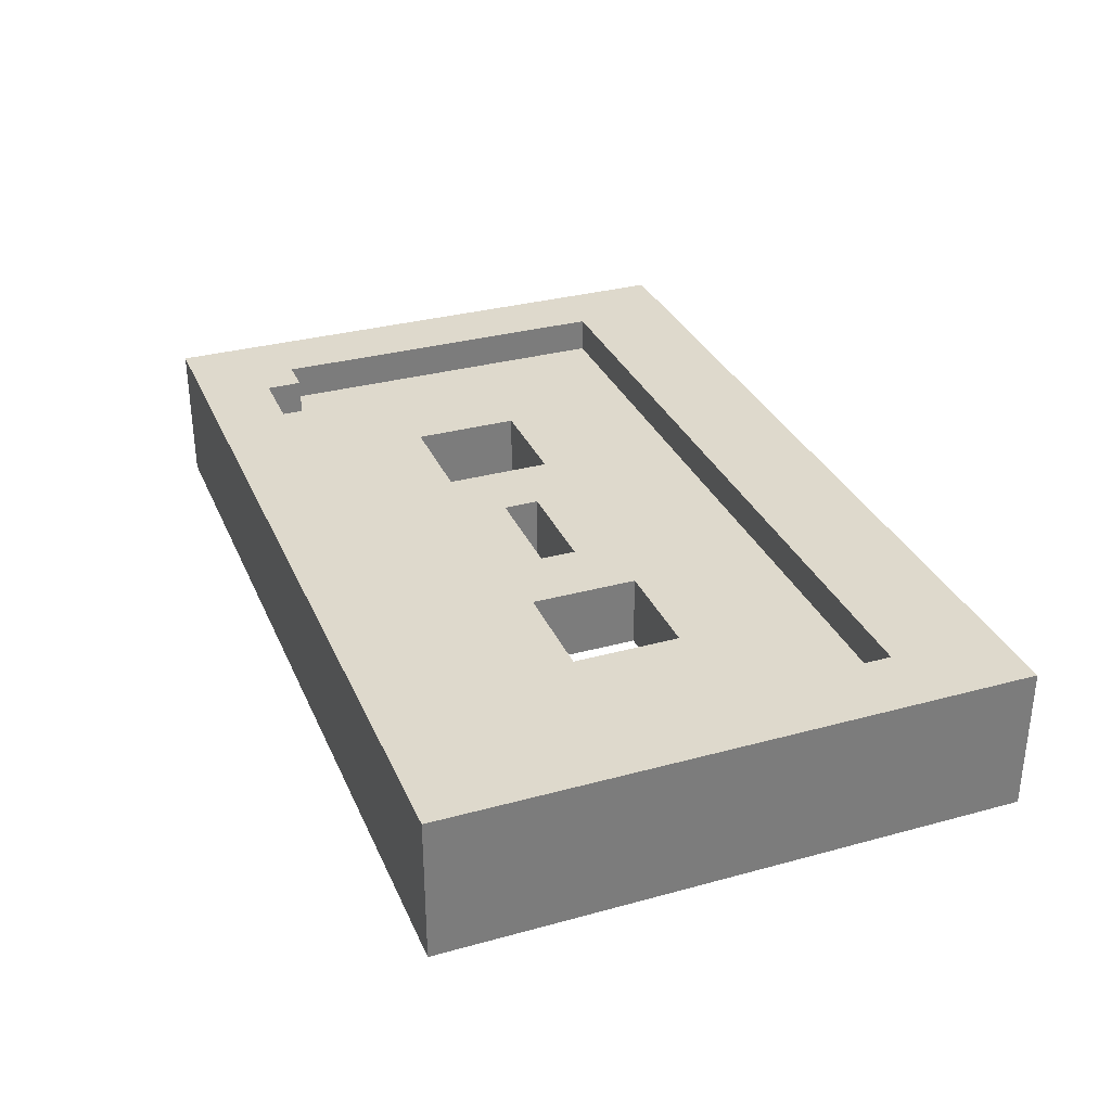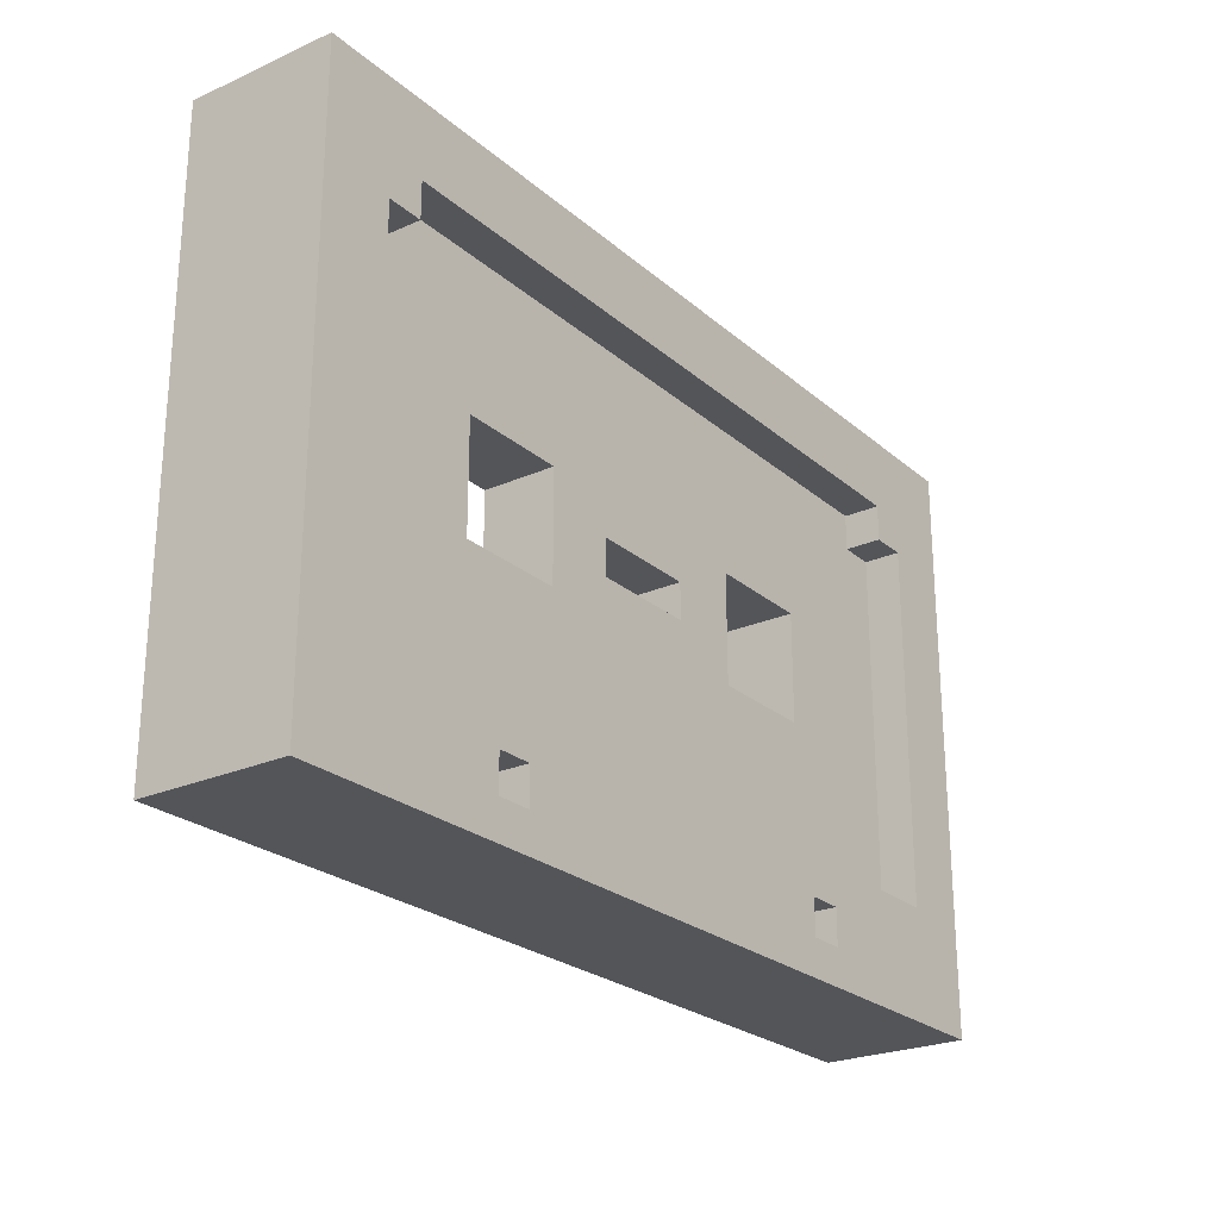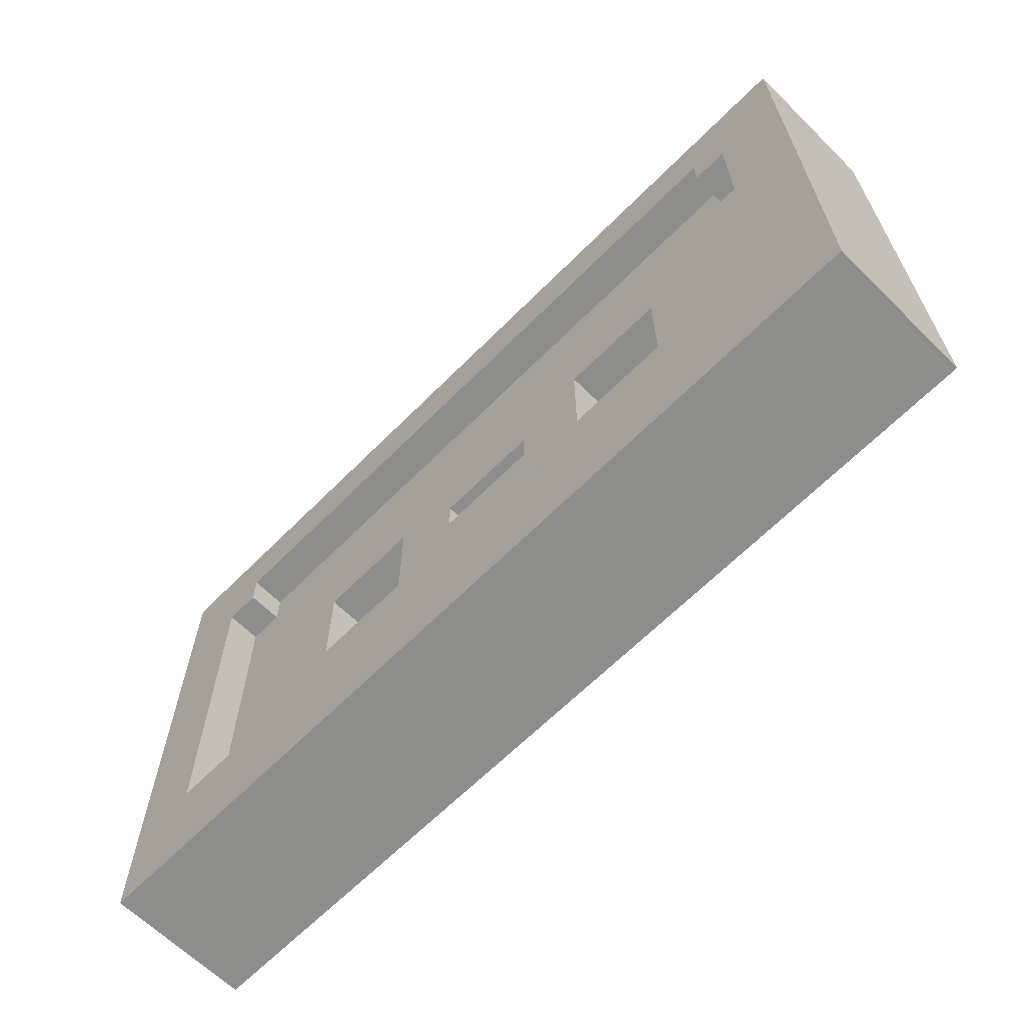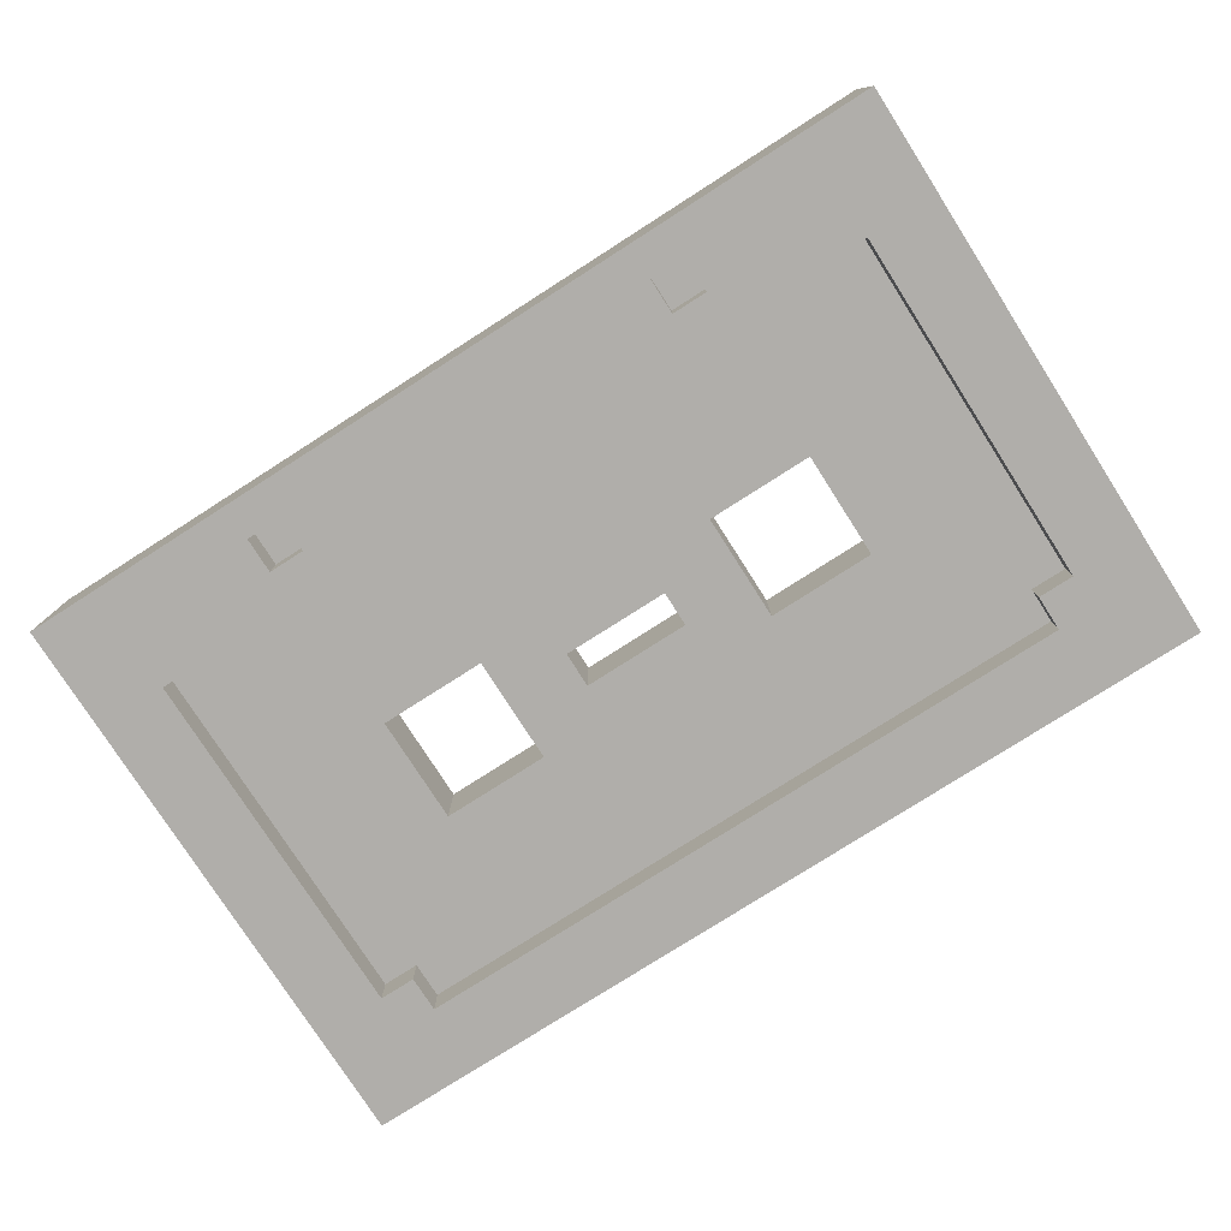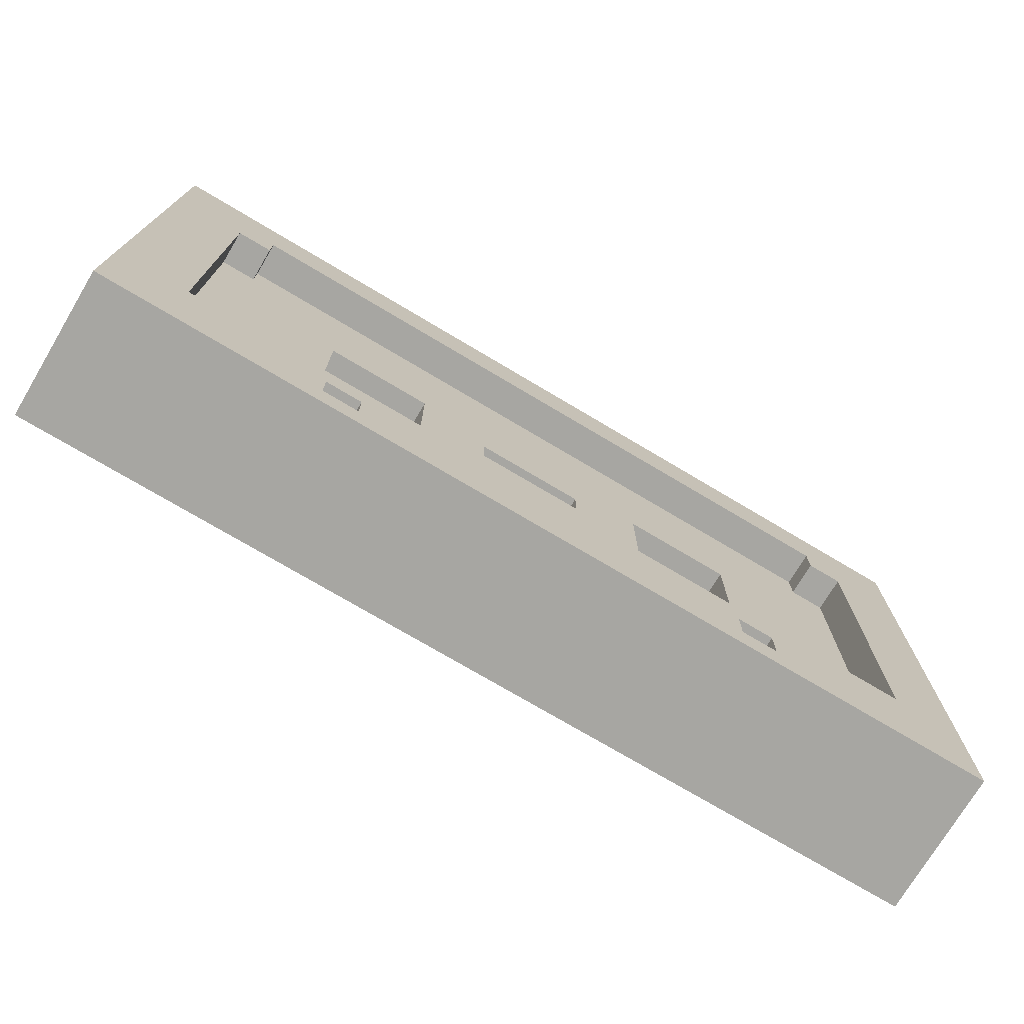
<metadata>
{"format":"obj","ext":"obj","renderer":"f3d","projection":"perspective","resolution":1024,"background":"white","views":[{"elev":32.0,"azim":-111.0,"up":"+Z"},{"elev":-24.4,"azim":126.1,"up":"+Y"},{"elev":-64.5,"azim":45.3,"up":"+Y"},{"elev":-77.8,"azim":32.6,"up":"+Z"},{"elev":-74.0,"azim":149.2,"up":"+Y"}]}
</metadata>
<code>
o
v 1.1 2 0.3
v -1.4 2 0.3
v 1.1 2 -0.1
v -1.4 2 -0.1
v 0 1.2 0.2
v -0.3 1.2 0.2
v 0 1.2 0.1
v -0.3 1.2 0.1
v 0 1.2 0
v -0.3 1.2 0
v 0.5 1.1 0.2
v 0.2 1.1 0.2
v -0.5 1.1 0.2
v -0.8 1.1 0.2
v 0.5 1.1 0.1
v 0.2 1.1 0.1
v -0.5 1.1 0.1
v -0.8 1.1 0.1
v 0.5 1.1 0
v 0.2 1.1 0
v -0.5 1.1 0
v -0.8 1.1 0
v 0.9 0.7 0.3
v 0.6 0.7 0.3
v -0.9 0.7 0.3
v -1.2 0.7 0.3
v 0.9 0.7 0.2
v 0.6 0.7 0.2
v -0.9 0.7 0.2
v -1.2 0.7 0.2
v 0.9 0.7 0
v 0.6 0.7 0
v -0.9 0.7 0
v -1.2 0.7 0
v 0.9 0.7 -0.1
v 0.6 0.7 -0.1
v -0.9 0.7 -0.1
v -1.2 0.7 -0.1
v 0.5 0.5 0
v 0.4 0.5 0
v -0.7 0.5 0
v -0.8 0.5 0
v 0.5 0.5 -0.1
v 0.4 0.5 -0.1
v -0.7 0.5 -0.1
v -0.8 0.5 -0.1
v 0.8 1.8 0.3
v -1.1 1.8 0.3
v 0.8 1.8 0.2
v -1.1 1.8 0.2
v 0.8 1.8 0
v -1.1 1.8 0
v 0.8 1.8 -0.1
v -1.1 1.8 -0.1
v 0.9 1.7 0.3
v 0.8 1.7 0.3
v -1.1 1.7 0.3
v -1.2 1.7 0.3
v 0.9 1.7 0.2
v 0.8 1.7 0.2
v -1.1 1.7 0.2
v -1.2 1.7 0.2
v 0.9 1.7 0
v 0.8 1.7 0
v -1.1 1.7 0
v -1.2 1.7 0
v 0.9 1.7 -0.1
v 0.8 1.7 -0.1
v -1.1 1.7 -0.1
v -1.2 1.7 -0.1
v 0.5 1.4 0.2
v 0.2 1.4 0.2
v -0.5 1.4 0.2
v -0.8 1.4 0.2
v 0.5 1.4 0.1
v 0.2 1.4 0.1
v -0.5 1.4 0.1
v -0.8 1.4 0.1
v 0.5 1.4 0
v 0.2 1.4 0
v -0.5 1.4 0
v -0.8 1.4 0
v 0 1.3 0.2
v -0.3 1.3 0.2
v 0 1.3 0.1
v -0.3 1.3 0.1
v 0 1.3 0
v -0.3 1.3 0
v 0.5 0.6 0
v 0.4 0.6 0
v -0.7 0.6 0
v -0.8 0.6 0
v 0.5 0.6 -0.1
v 0.4 0.6 -0.1
v -0.7 0.6 -0.1
v -0.8 0.6 -0.1
v 1.1 0.4 0.3
v 0.8 0.4 0.3
v -1.1 0.4 0.3
v -1.4 0.4 0.3
v 1.1 0.4 -0.1
v 0.8 0.4 -0.1
v -1.1 0.4 -0.1
v -1.4 0.4 -0.1
v 1.1 2 0.3
v 1.1 2 -0.1
v 1.1 0.4 0.3
v 1.1 0.4 -0.1
v 0.4 0.6 0
v 0.4 0.6 -0.1
v 0.4 0.5 0
v 0.4 0.5 -0.1
v 0.2 1.4 0.2
v 0.2 1.4 0.1
v 0.2 1.4 0
v 0.2 1.3 0.2
v 0.2 1.3 0.1
v 0.2 1.2 0.2
v 0.2 1.2 0.1
v 0.2 1.1 0.2
v 0.2 1.1 0.1
v 0.2 1.1 0
v -0.3 1.3 0.2
v -0.3 1.3 0.1
v -0.3 1.3 0
v -0.3 1.2 0.2
v -0.3 1.2 0.1
v -0.3 1.2 0
v -0.8 1.4 0.2
v -0.8 1.4 0.1
v -0.8 1.4 0
v -0.8 1.1 0.2
v -0.8 1.1 0.1
v -0.8 1.1 0
v -0.8 0.6 0
v -0.8 0.6 -0.1
v -0.8 0.5 0
v -0.8 0.5 -0.1
v -1.1 1.8 0.3
v -1.1 1.8 0.2
v -1.1 1.8 0
v -1.1 1.8 -0.1
v -1.1 1.7 0.3
v -1.1 1.7 0.2
v -1.1 1.7 0
v -1.1 1.7 -0.1
v -1.2 1.7 0.3
v -1.2 1.7 0.2
v -1.2 1.7 0
v -1.2 1.7 -0.1
v -1.2 1.6 0.2
v -1.2 1.5 0.2
v -1.2 1.4 0.2
v -1.2 1.3 0.2
v -1.2 1.2 0.2
v -1.2 1.1 0.2
v -1.2 1 0.2
v -1.2 0.7 0.3
v -1.2 0.7 0.2
v -1.2 0.7 0
v -1.2 0.7 -0.1
v 0.9 1.7 0.3
v 0.9 1.7 0.2
v 0.9 1.7 0
v 0.9 1.7 -0.1
v 0.9 1.6 0.2
v 0.9 1.5 0.2
v 0.9 1.4 0.2
v 0.9 1.3 0.2
v 0.9 1.2 0.2
v 0.9 1.1 0.2
v 0.9 1 0.2
v 0.9 0.7 0.3
v 0.9 0.7 0.2
v 0.9 0.7 0
v 0.9 0.7 -0.1
v 0.8 1.8 0.3
v 0.8 1.8 0.2
v 0.8 1.8 0
v 0.8 1.8 -0.1
v 0.8 1.7 0.3
v 0.8 1.7 0.2
v 0.8 1.7 0
v 0.8 1.7 -0.1
v 0.5 1.4 0.2
v 0.5 1.4 0.1
v 0.5 1.4 0
v 0.5 1.1 0.2
v 0.5 1.1 0.1
v 0.5 1.1 0
v 0.5 0.6 0
v 0.5 0.6 -0.1
v 0.5 0.5 0
v 0.5 0.5 -0.1
v 0 1.3 0.2
v 0 1.3 0.1
v 0 1.3 0
v 0 1.2 0.2
v 0 1.2 0.1
v 0 1.2 0
v -0.5 1.4 0.2
v -0.5 1.4 0.1
v -0.5 1.4 0
v -0.5 1.3 0.2
v -0.5 1.3 0.1
v -0.5 1.2 0.2
v -0.5 1.2 0.1
v -0.5 1.1 0.2
v -0.5 1.1 0.1
v -0.5 1.1 0
v -0.7 0.6 0
v -0.7 0.6 -0.1
v -0.7 0.5 0
v -0.7 0.5 -0.1
v -1.4 2 0.3
v -1.4 2 -0.1
v -1.4 0.4 0.3
v -1.4 0.4 -0.1
v 1.1 2 0.3
v 1.1 0.4 0.3
v 0.9 1.7 0.3
v 0.9 0.7 0.3
v 0.8 1.8 0.3
v 0.8 1.7 0.3
v 0.8 0.5 0.3
v 0.8 0.4 0.3
v 0.7 0.6 0.3
v 0.7 0.5 0.3
v 0.6 0.7 0.3
v 0.6 0.6 0.3
v -0.9 0.7 0.3
v -0.9 0.6 0.3
v -1 0.6 0.3
v -1 0.5 0.3
v -1.1 1.8 0.3
v -1.1 1.7 0.3
v -1.1 0.5 0.3
v -1.1 0.4 0.3
v -1.2 1.7 0.3
v -1.2 0.7 0.3
v -1.4 2 0.3
v -1.4 0.4 0.3
v 0.9 1.7 0.2
v 0.9 1.6 0.2
v 0.9 1.5 0.2
v 0.9 1.4 0.2
v 0.9 1.3 0.2
v 0.9 1.2 0.2
v 0.9 1.1 0.2
v 0.9 1 0.2
v 0.9 0.7 0.2
v 0.8 1.8 0.2
v 0.8 1.7 0.2
v 0.6 1.5 0.2
v 0.6 1.4 0.2
v 0.6 1.3 0.2
v 0.6 1.2 0.2
v 0.6 1.1 0.2
v 0.6 1 0.2
v 0.6 0.7 0.2
v 0.5 1.4 0.2
v 0.5 1.1 0.2
v 0.2 1.4 0.2
v 0.2 1.3 0.2
v 0.2 1.2 0.2
v 0.2 1.1 0.2
v 0.1 1.4 0.2
v 0.1 1.3 0.2
v 0.1 1.2 0.2
v 0.1 1.1 0.2
v 0 1.3 0.2
v 0 1.2 0.2
v -0.3 1.3 0.2
v -0.3 1.2 0.2
v -0.4 1.4 0.2
v -0.4 1.3 0.2
v -0.4 1.2 0.2
v -0.4 1.1 0.2
v -0.5 1.4 0.2
v -0.5 1.3 0.2
v -0.5 1.2 0.2
v -0.5 1.1 0.2
v -0.8 1.4 0.2
v -0.8 1.1 0.2
v -0.9 1.5 0.2
v -0.9 1.4 0.2
v -0.9 1.3 0.2
v -0.9 1.2 0.2
v -0.9 1.1 0.2
v -0.9 1 0.2
v -0.9 0.7 0.2
v -1.1 1.8 0.2
v -1.1 1.7 0.2
v -1.2 1.7 0.2
v -1.2 1.6 0.2
v -1.2 1.5 0.2
v -1.2 1.4 0.2
v -1.2 1.3 0.2
v -1.2 1.2 0.2
v -1.2 1.1 0.2
v -1.2 1 0.2
v -1.2 0.7 0.2
v 0.9 1.7 0
v 0.9 0.7 0
v 0.8 1.8 0
v 0.8 1.7 0
v 0.6 0.7 0
v 0.5 1.4 0
v 0.5 1.1 0
v 0.5 0.6 0
v 0.5 0.5 0
v 0.4 0.6 0
v 0.4 0.5 0
v 0.2 1.4 0
v 0.2 1.1 0
v 0 1.3 0
v 0 1.2 0
v -0.3 1.3 0
v -0.3 1.2 0
v -0.5 1.4 0
v -0.5 1.1 0
v -0.7 0.6 0
v -0.7 0.5 0
v -0.8 1.4 0
v -0.8 1.1 0
v -0.8 0.6 0
v -0.8 0.5 0
v -0.9 0.7 0
v -1.1 1.8 0
v -1.1 1.7 0
v -1.2 1.7 0
v -1.2 0.7 0
v 1.1 2 -0.1
v 1.1 0.4 -0.1
v 0.9 1.7 -0.1
v 0.9 0.7 -0.1
v 0.8 1.8 -0.1
v 0.8 1.7 -0.1
v 0.8 0.5 -0.1
v 0.8 0.4 -0.1
v 0.7 0.6 -0.1
v 0.7 0.5 -0.1
v 0.6 0.7 -0.1
v 0.6 0.6 -0.1
v 0.5 0.6 -0.1
v 0.5 0.5 -0.1
v 0.4 0.6 -0.1
v 0.4 0.5 -0.1
v -0.7 0.6 -0.1
v -0.7 0.5 -0.1
v -0.8 0.6 -0.1
v -0.8 0.5 -0.1
v -0.9 0.7 -0.1
v -0.9 0.6 -0.1
v -1 0.6 -0.1
v -1 0.5 -0.1
v -1.1 1.8 -0.1
v -1.1 1.7 -0.1
v -1.1 0.5 -0.1
v -1.1 0.4 -0.1
v -1.2 1.7 -0.1
v -1.2 0.7 -0.1
v -1.4 2 -0.1
v -1.4 0.4 -0.1
f 3 2 1
f 4 2 3
f 7 6 5
f 8 6 7
f 9 8 7
f 10 8 9
f 15 12 11
f 16 12 15
f 17 14 13
f 18 14 17
f 19 16 15
f 20 16 19
f 21 18 17
f 22 18 21
f 27 24 23
f 28 25 24
f 28 24 27
f 29 26 25
f 29 25 28
f 30 26 29
f 35 32 31
f 36 33 32
f 36 32 35
f 37 34 33
f 37 33 36
f 38 34 37
f 43 40 39
f 44 40 43
f 45 42 41
f 46 42 45
f 47 48 49
f 49 48 50
f 51 52 53
f 53 52 54
f 55 56 59
f 59 56 60
f 57 58 61
f 61 58 62
f 63 64 67
f 67 64 68
f 65 66 69
f 69 66 70
f 71 72 75
f 75 72 76
f 73 74 77
f 77 74 78
f 75 76 79
f 79 76 80
f 77 78 81
f 81 78 82
f 83 84 85
f 85 84 86
f 85 86 87
f 87 86 88
f 89 90 93
f 93 90 94
f 91 92 95
f 95 92 96
f 97 98 101
f 98 99 102
f 101 98 102
f 99 100 103
f 102 99 103
f 103 100 104
f 107 106 105
f 108 106 107
f 111 110 109
f 112 110 111
f 116 114 113
f 117 115 114
f 117 114 116
f 118 117 116
f 119 115 117
f 119 117 118
f 120 119 118
f 121 115 119
f 121 119 120
f 122 115 121
f 126 124 123
f 127 125 124
f 127 124 126
f 128 125 127
f 132 130 129
f 133 131 130
f 133 130 132
f 134 131 133
f 137 136 135
f 138 136 137
f 143 140 139
f 144 140 143
f 145 142 141
f 146 142 145
f 151 148 147
f 152 151 147
f 153 152 147
f 154 153 147
f 155 154 147
f 156 155 147
f 157 156 147
f 158 157 147
f 159 157 158
f 160 150 149
f 161 150 160
f 162 163 166
f 162 166 167
f 162 167 168
f 162 168 169
f 162 169 170
f 162 170 171
f 162 171 172
f 162 172 173
f 173 172 174
f 164 165 175
f 175 165 176
f 177 178 181
f 181 178 182
f 179 180 183
f 183 180 184
f 185 186 188
f 186 187 189
f 188 186 189
f 189 187 190
f 191 192 193
f 193 192 194
f 195 196 198
f 196 197 199
f 198 196 199
f 199 197 200
f 201 202 204
f 202 203 205
f 204 202 205
f 204 205 206
f 205 203 207
f 206 205 207
f 206 207 208
f 207 203 209
f 208 207 209
f 209 203 210
f 211 212 213
f 213 212 214
f 215 216 217
f 217 216 218
f 221 220 219
f 222 220 221
f 223 221 219
f 224 221 223
f 225 220 222
f 226 220 225
f 227 225 222
f 228 226 225
f 228 225 227
f 229 227 222
f 230 228 227
f 230 227 229
f 231 230 229
f 232 228 230
f 232 230 231
f 233 232 231
f 233 228 232
f 234 226 228
f 234 228 233
f 235 223 219
f 237 226 234
f 237 234 233
f 238 226 237
f 239 236 235
f 240 233 231
f 240 237 233
f 240 238 237
f 241 239 235
f 241 240 239
f 241 235 219
f 242 238 240
f 242 240 241
f 253 244 243
f 254 245 244
f 254 246 245
f 255 247 246
f 255 246 254
f 256 248 247
f 256 247 255
f 257 249 248
f 257 248 256
f 258 250 249
f 258 249 257
f 259 251 250
f 259 250 258
f 260 251 259
f 261 258 257
f 261 255 254
f 261 256 255
f 261 259 258
f 261 257 256
f 262 259 261
f 263 261 254
f 266 259 262
f 267 263 254
f 267 264 263
f 268 265 264
f 268 264 267
f 269 266 265
f 269 265 268
f 270 259 266
f 270 266 269
f 271 268 267
f 271 269 268
f 272 270 269
f 272 269 271
f 273 271 267
f 274 270 272
f 275 267 254
f 275 273 267
f 276 274 273
f 276 273 275
f 277 270 274
f 277 274 276
f 278 259 270
f 278 270 277
f 279 275 254
f 279 276 275
f 280 277 276
f 280 276 279
f 281 278 277
f 281 277 280
f 282 259 278
f 282 278 281
f 283 279 254
f 284 259 282
f 285 254 244
f 285 284 283
f 285 283 254
f 286 284 285
f 287 284 286
f 288 284 287
f 289 259 284
f 289 284 288
f 290 260 259
f 290 259 289
f 291 260 290
f 292 253 252
f 293 244 253
f 293 253 292
f 294 244 293
f 295 285 244
f 295 244 294
f 296 286 285
f 296 285 295
f 297 287 286
f 297 286 296
f 298 288 287
f 298 287 297
f 299 289 288
f 299 288 298
f 300 290 289
f 300 289 299
f 301 291 290
f 301 290 300
f 302 291 301
f 303 304 306
f 306 304 307
f 305 306 307
f 305 307 308
f 308 307 309
f 310 311 312
f 312 311 313
f 305 308 314
f 309 307 315
f 314 315 316
f 316 315 317
f 314 316 318
f 317 315 319
f 305 314 320
f 318 319 320
f 314 318 320
f 319 315 321
f 320 319 321
f 315 307 321
f 305 320 324
f 321 307 325
f 322 323 326
f 326 323 327
f 324 325 328
f 325 307 328
f 305 324 329
f 324 328 329
f 329 328 330
f 330 328 331
f 331 328 332
f 333 334 335
f 335 334 336
f 333 335 337
f 337 335 338
f 336 334 339
f 339 334 340
f 336 339 341
f 339 340 342
f 341 339 342
f 336 341 343
f 341 342 344
f 343 341 344
f 343 344 345
f 344 342 345
f 342 340 346
f 345 342 346
f 343 345 347
f 346 340 348
f 343 347 349
f 347 348 349
f 348 340 350
f 349 348 350
f 343 349 351
f 350 340 352
f 343 351 353
f 351 352 353
f 353 352 354
f 353 354 355
f 354 352 355
f 352 340 356
f 355 352 356
f 333 337 357
f 356 340 359
f 355 356 359
f 359 340 360
f 357 358 361
f 353 355 362
f 355 359 362
f 359 360 362
f 357 361 363
f 361 362 363
f 333 357 363
f 362 360 364
f 363 362 364

</code>
